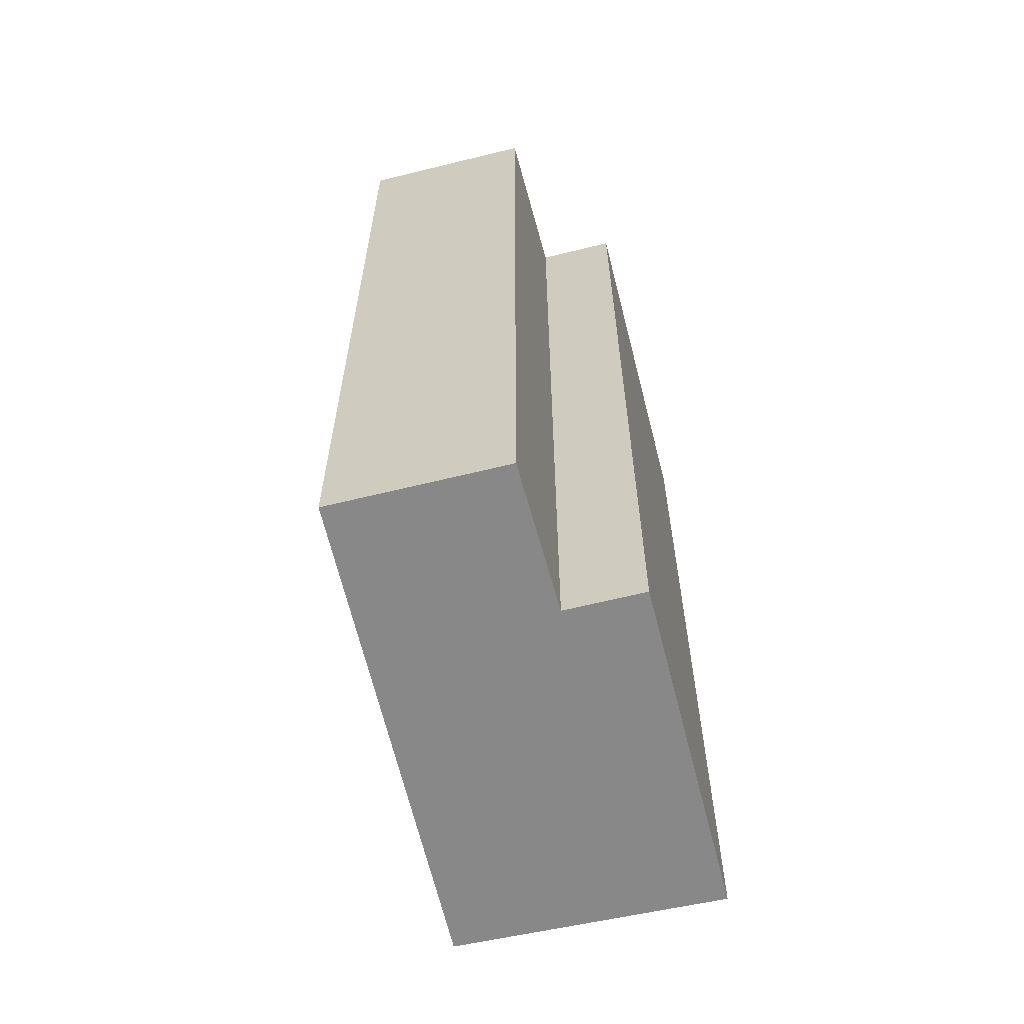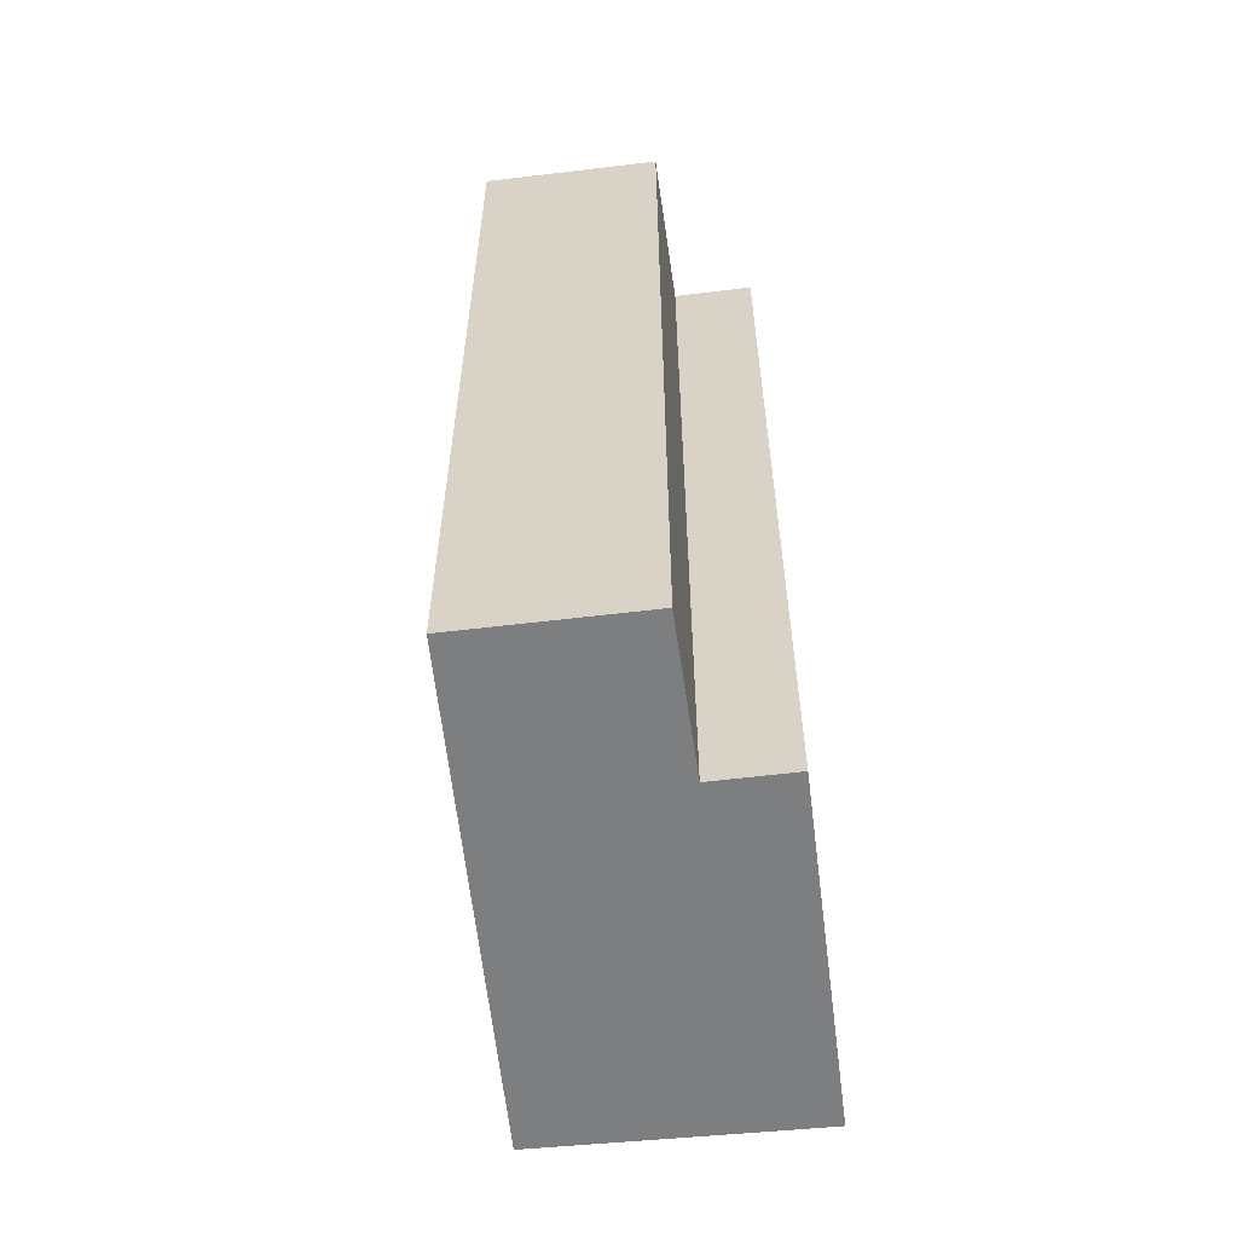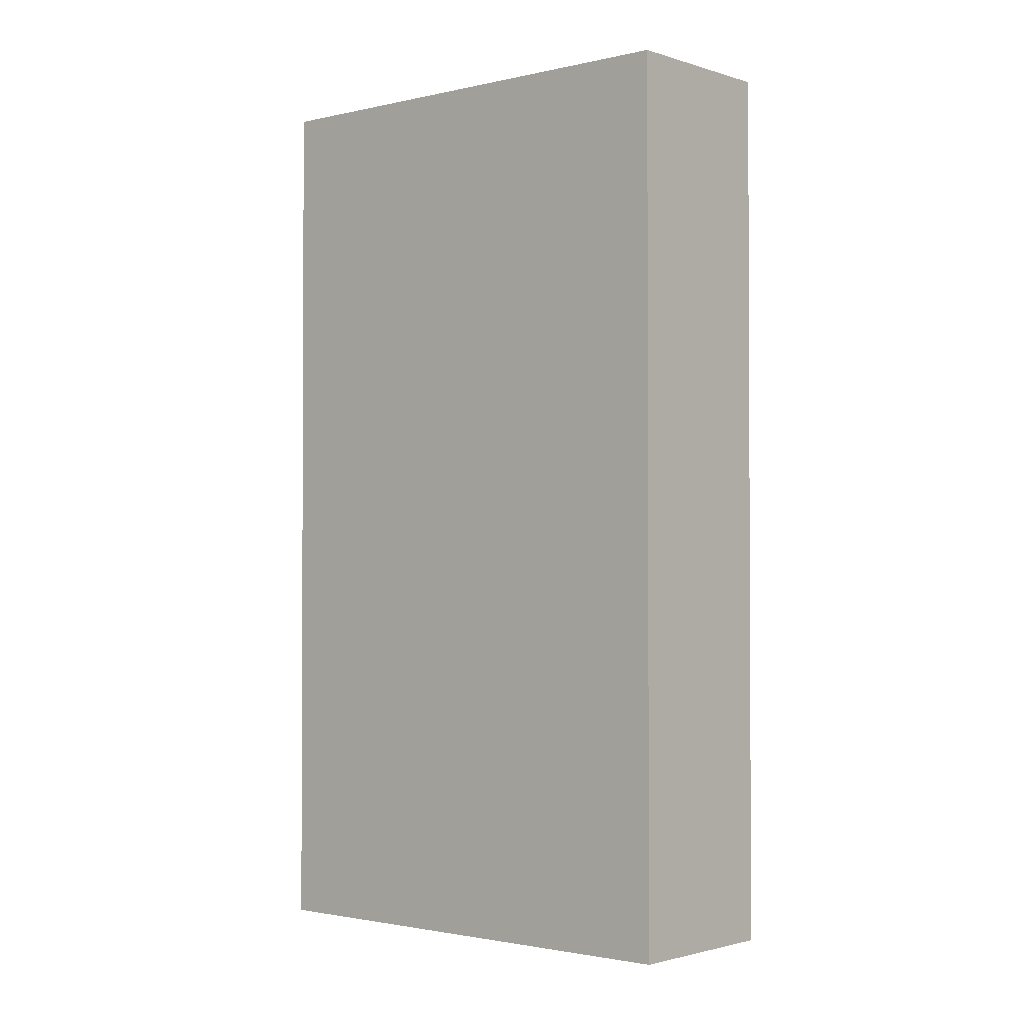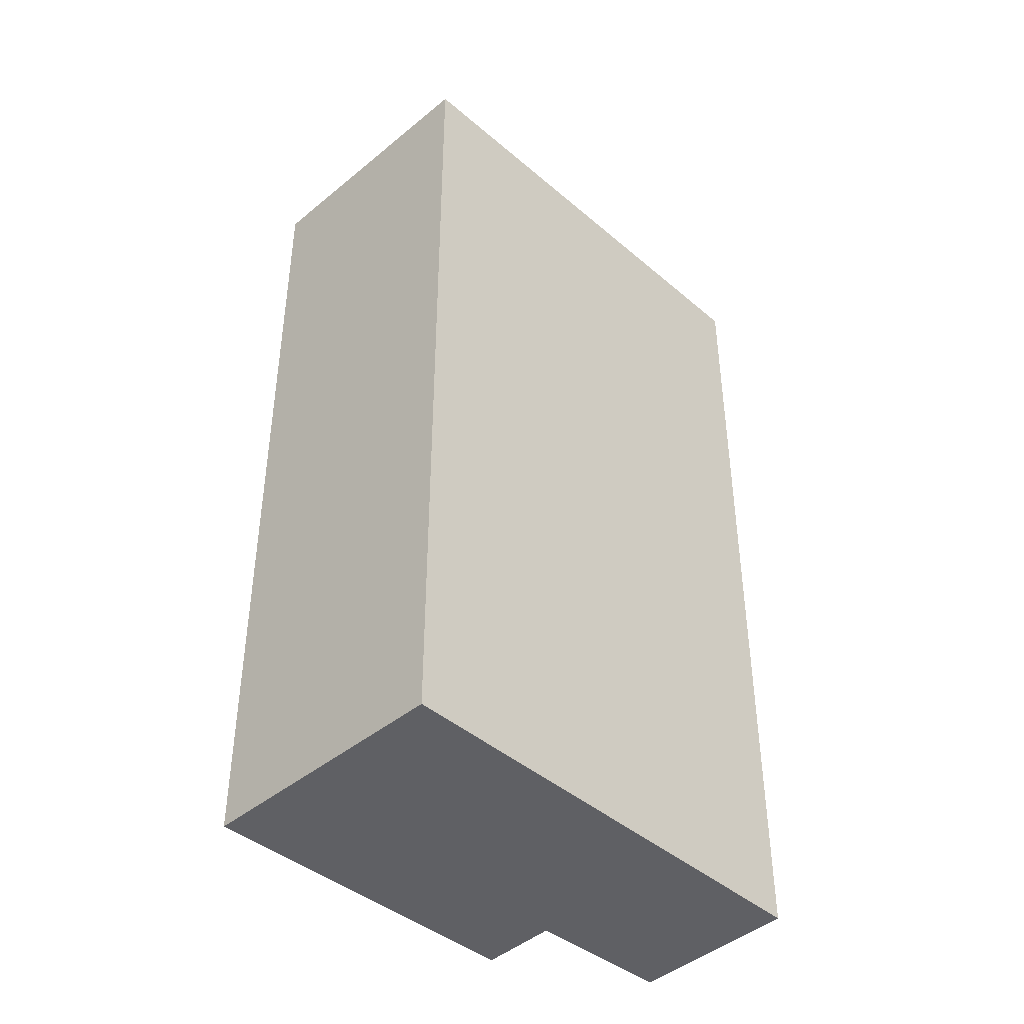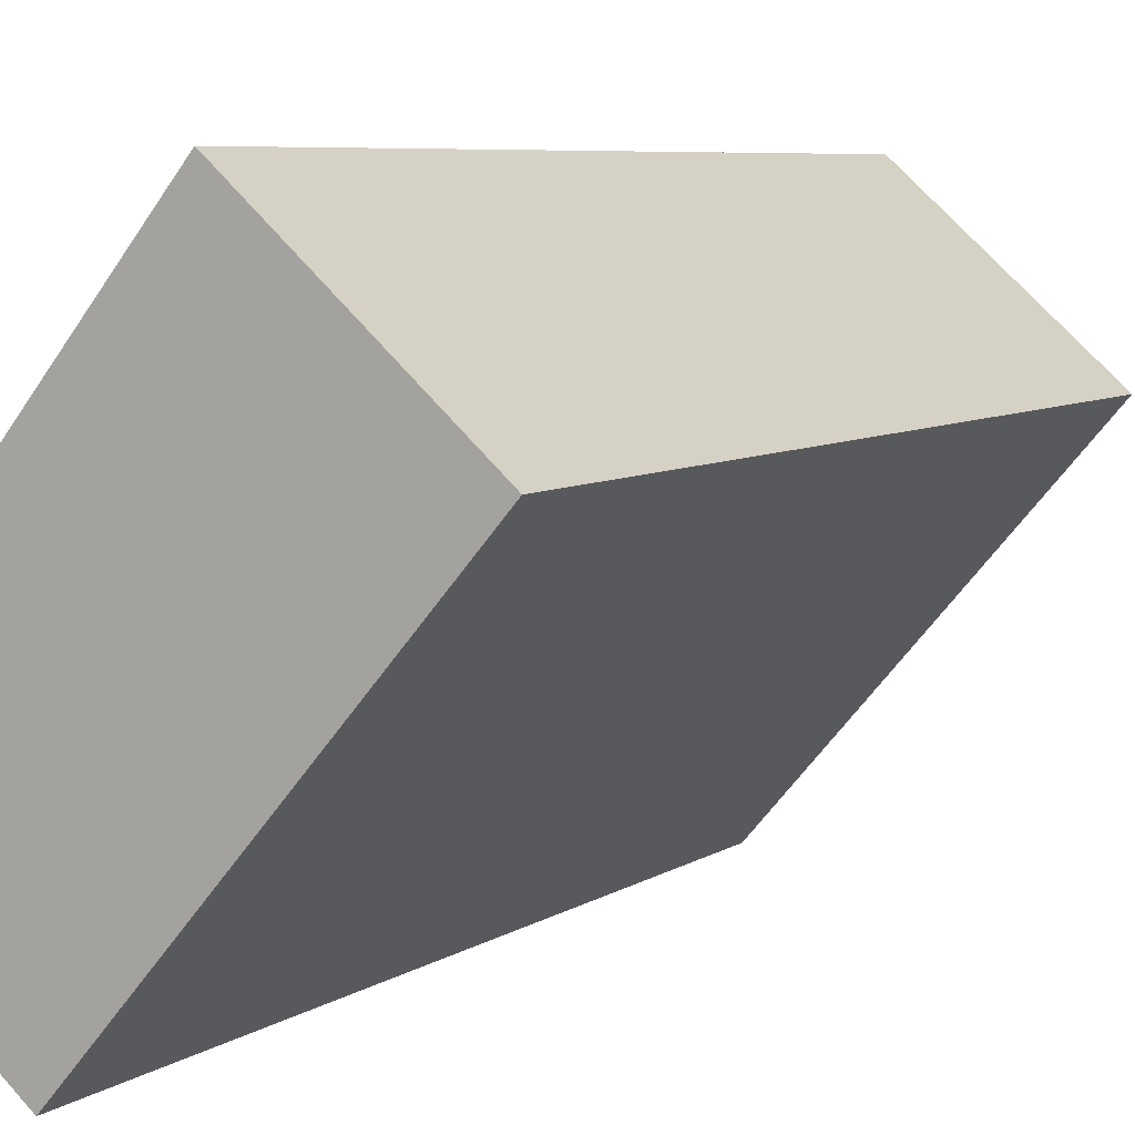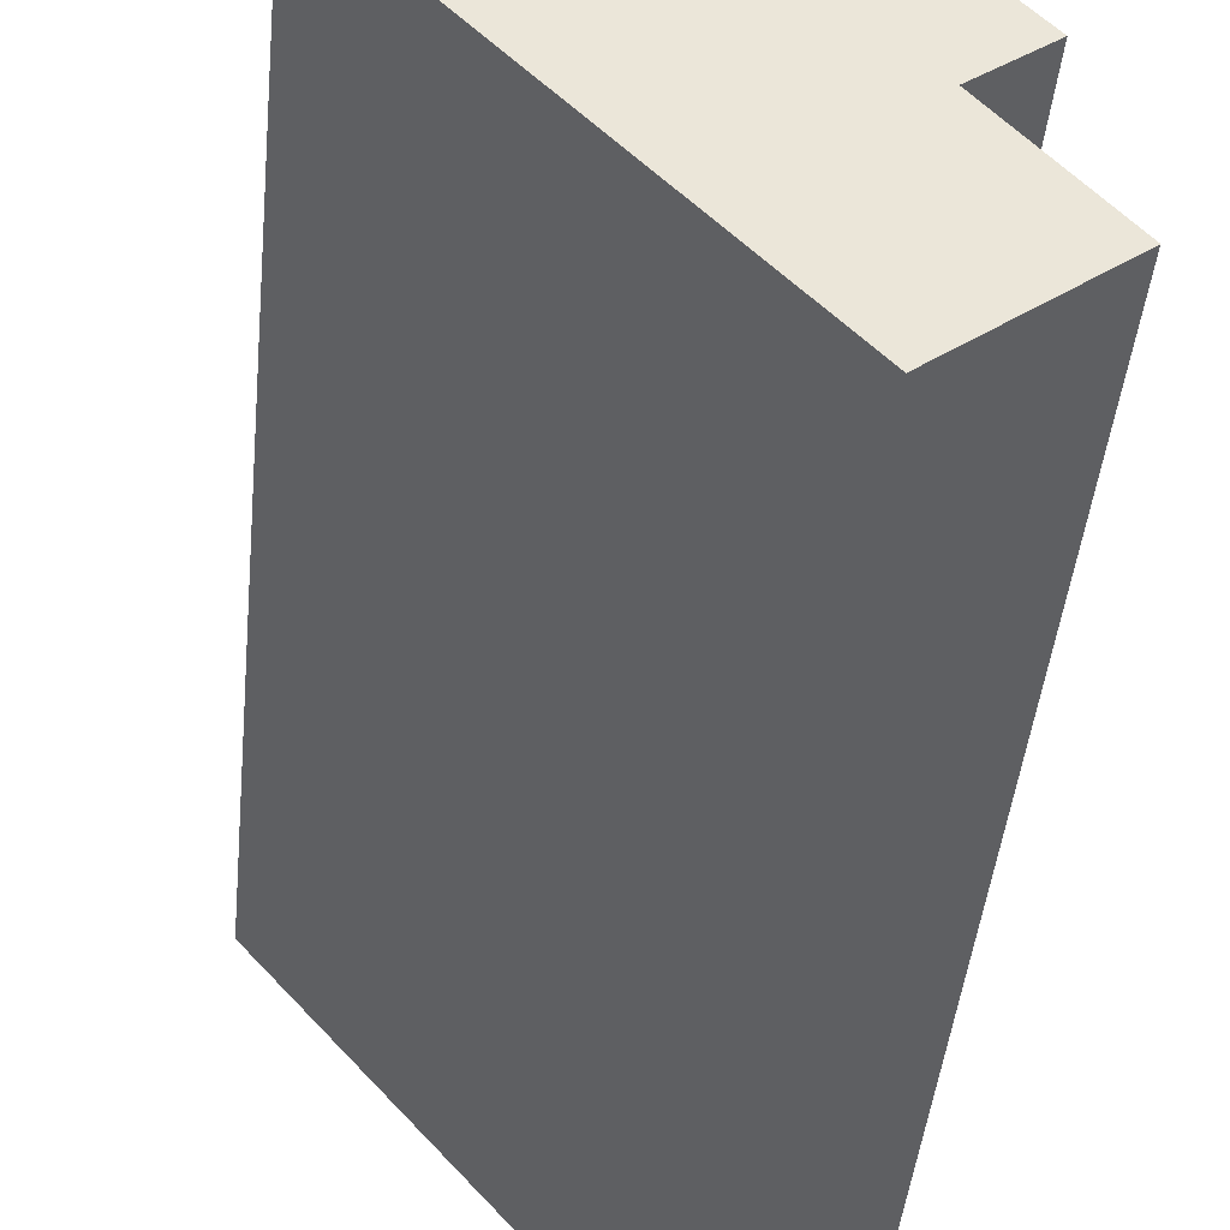
<metadata>
{"format":"obj","ext":"obj","renderer":"f3d","projection":"perspective","resolution":1024,"background":"white","views":[{"elev":-62.7,"azim":-126.2,"up":"+Y"},{"elev":-59.3,"azim":-133.2,"up":"+Y"},{"elev":-1.7,"azim":171.2,"up":"+Y"},{"elev":-43.3,"azim":85.6,"up":"+Y"},{"elev":6.7,"azim":29.4,"up":"+Z"},{"elev":-44.7,"azim":174.3,"up":"+Z"}]}
</metadata>
<code>
v  1.376 4.897 2.369
v  0.507 4.897 0.638
v  0.174 4.897 0.914
v  0.729 4.897 -0.607
v  0 4.897 2.999e-16
v  2.471 4.897 1.406
v  0 0 0
v  0.507 -3.907e-17 0.638
v  0.174 -5.597e-17 0.914
v  1.376 -1.451e-16 2.369
v  0.729 3.717e-17 -0.607
v  2.471 -8.609e-17 1.406
g defaultobject
f 1 2 3
f 2 4 5
f 4 2 6
f 6 2 1
f 7 2 5
f 2 7 8
f 9 1 3
f 1 9 10
f 8 3 2
f 3 8 9
f 11 5 4
f 5 11 7
f 10 6 1
f 6 10 12
f 12 4 6
f 4 12 11
f 9 12 10
f 12 9 8
f 12 8 11
f 11 8 7

</code>
